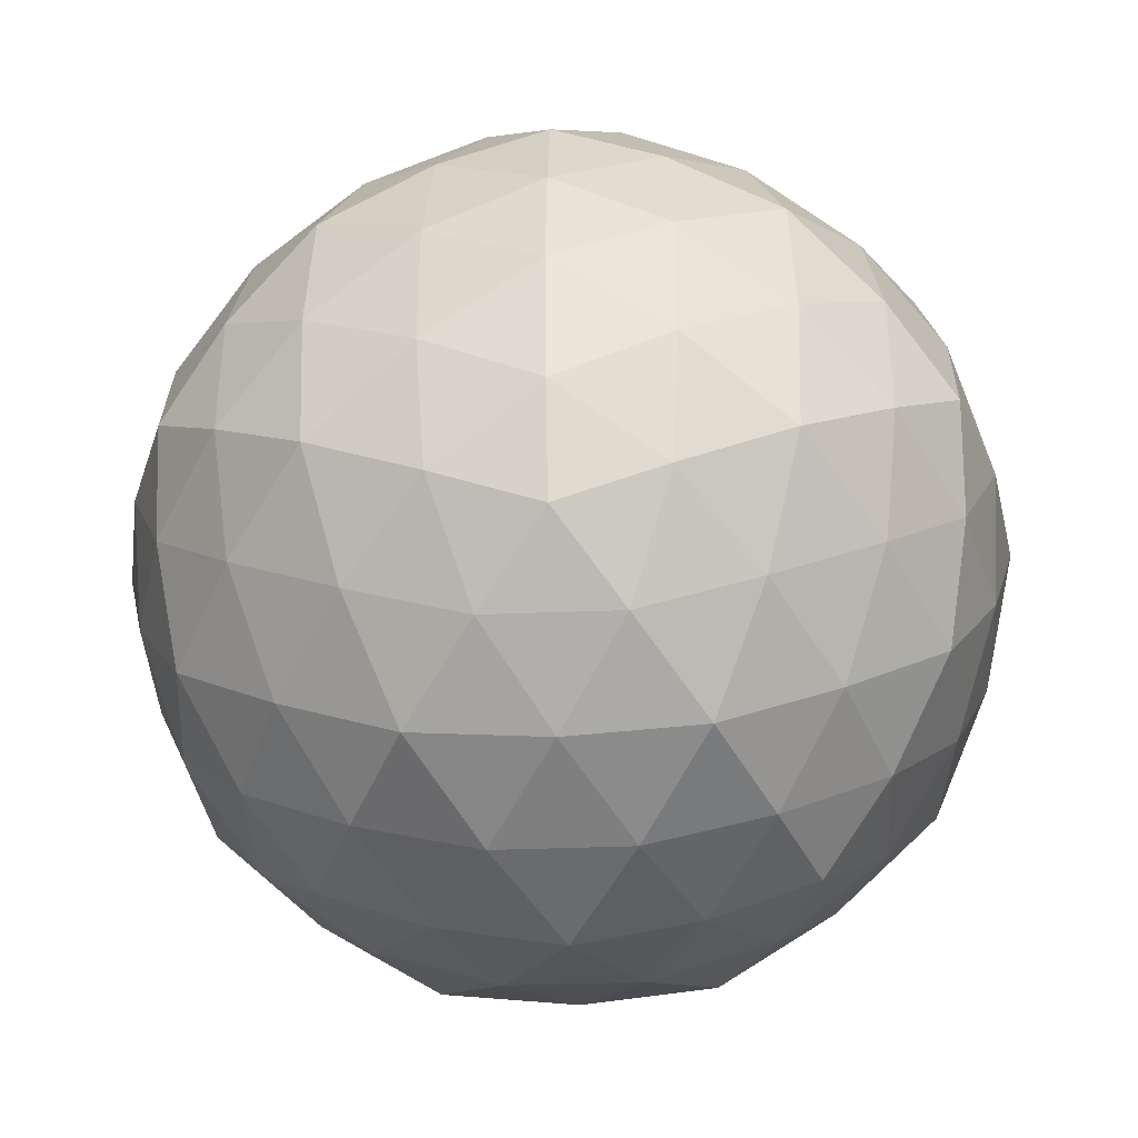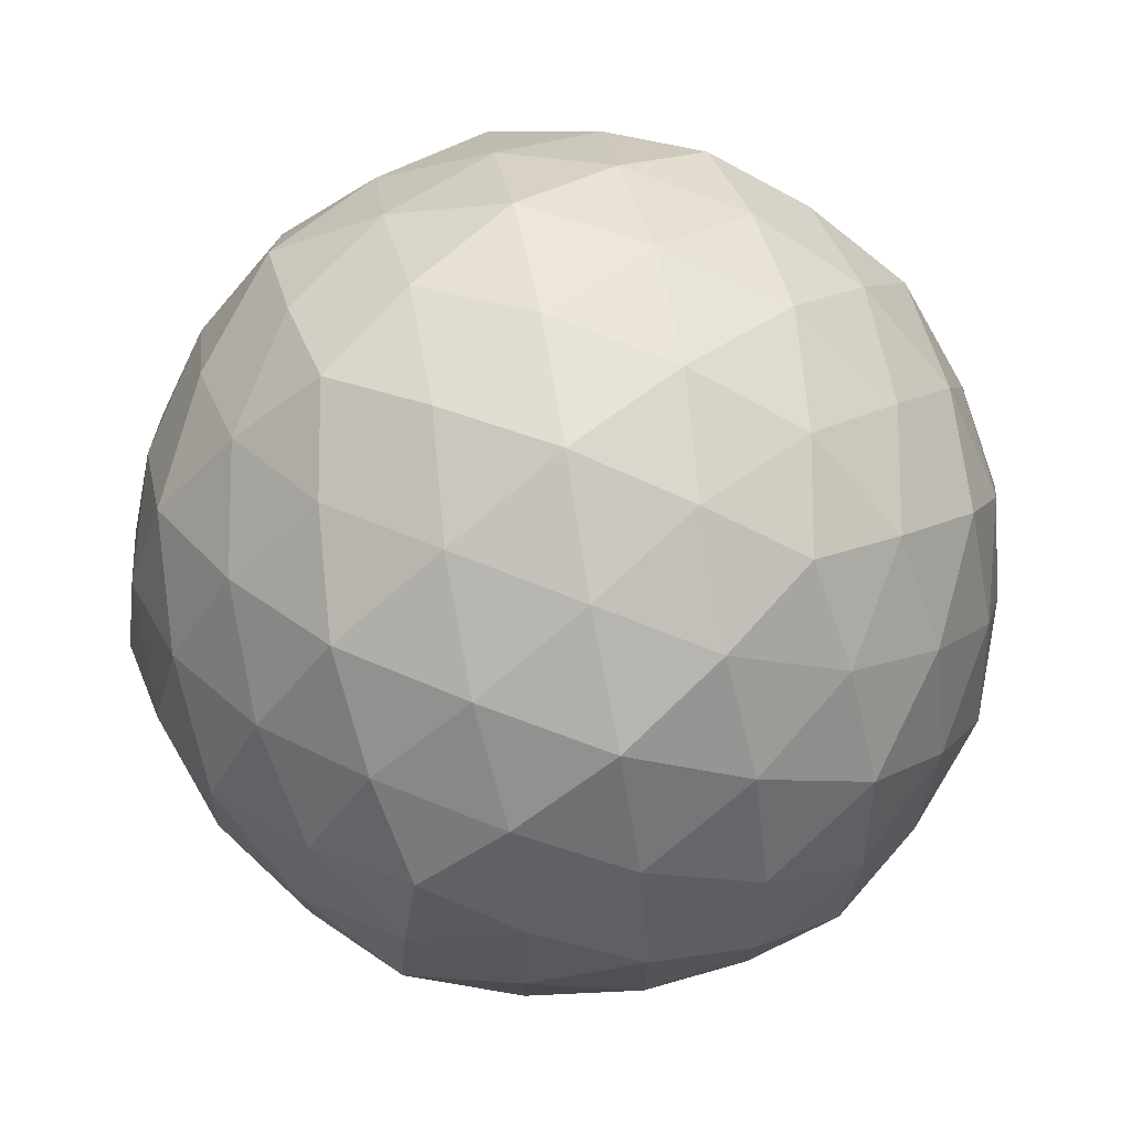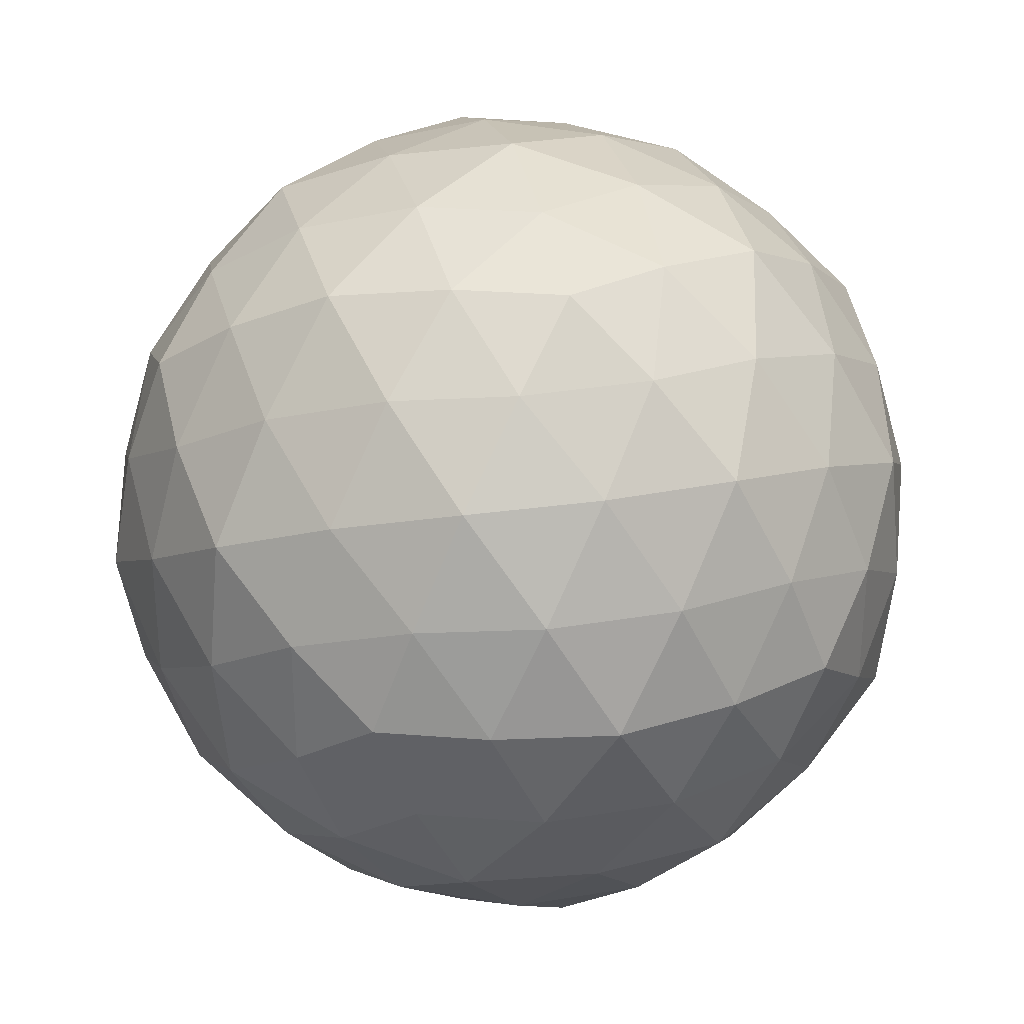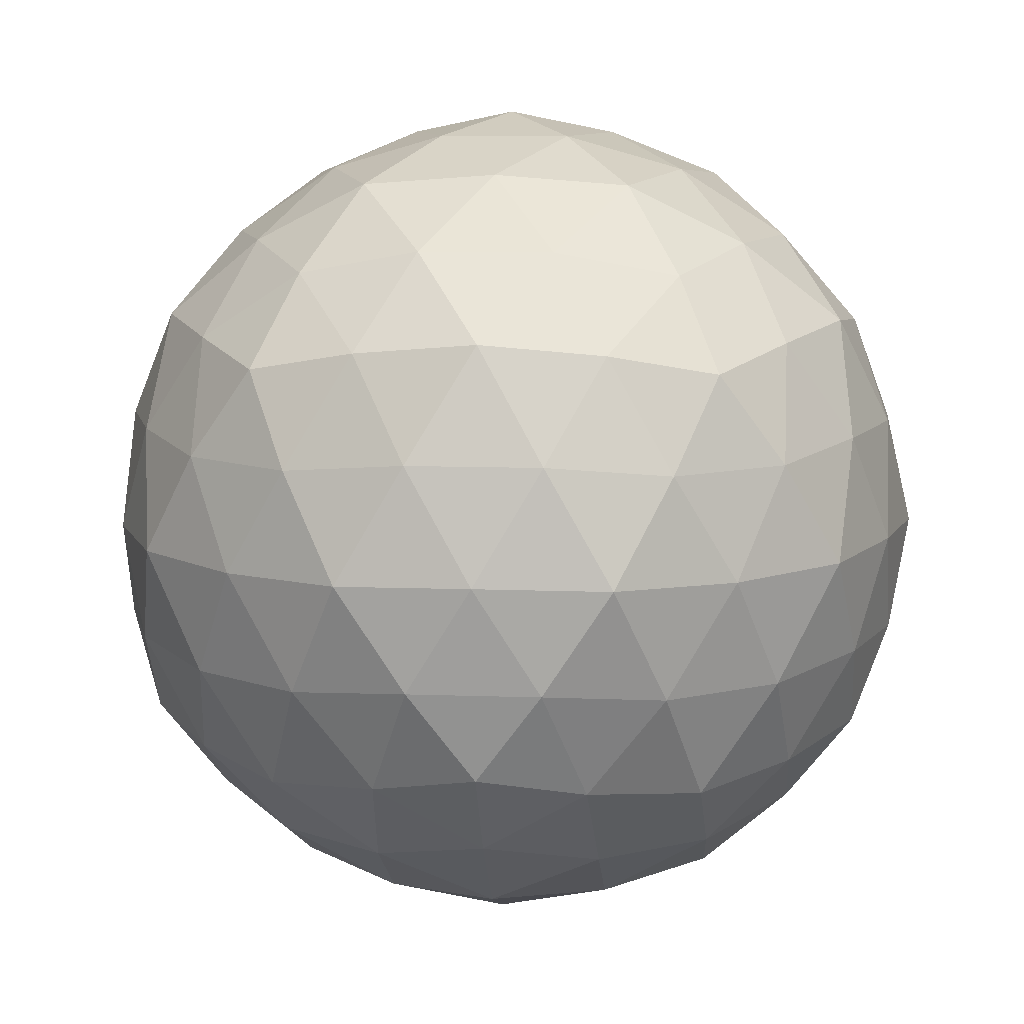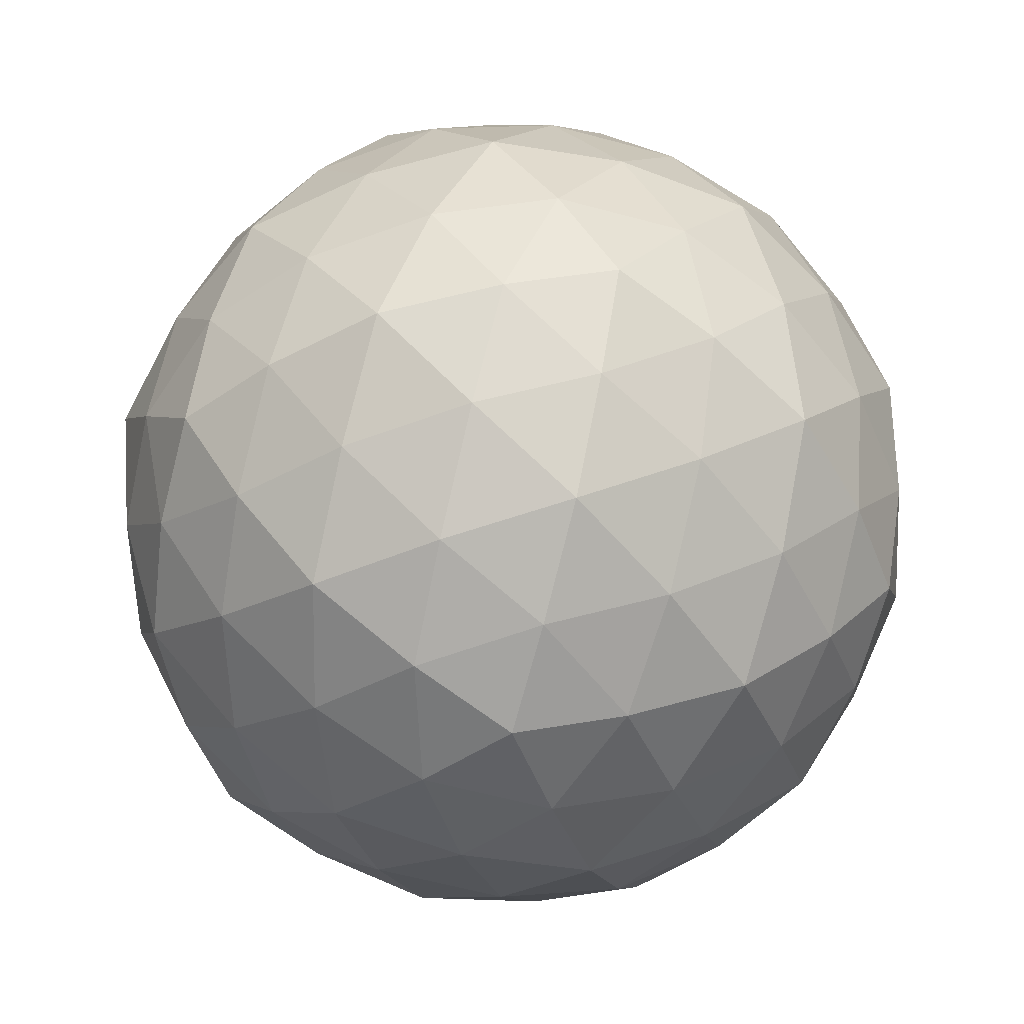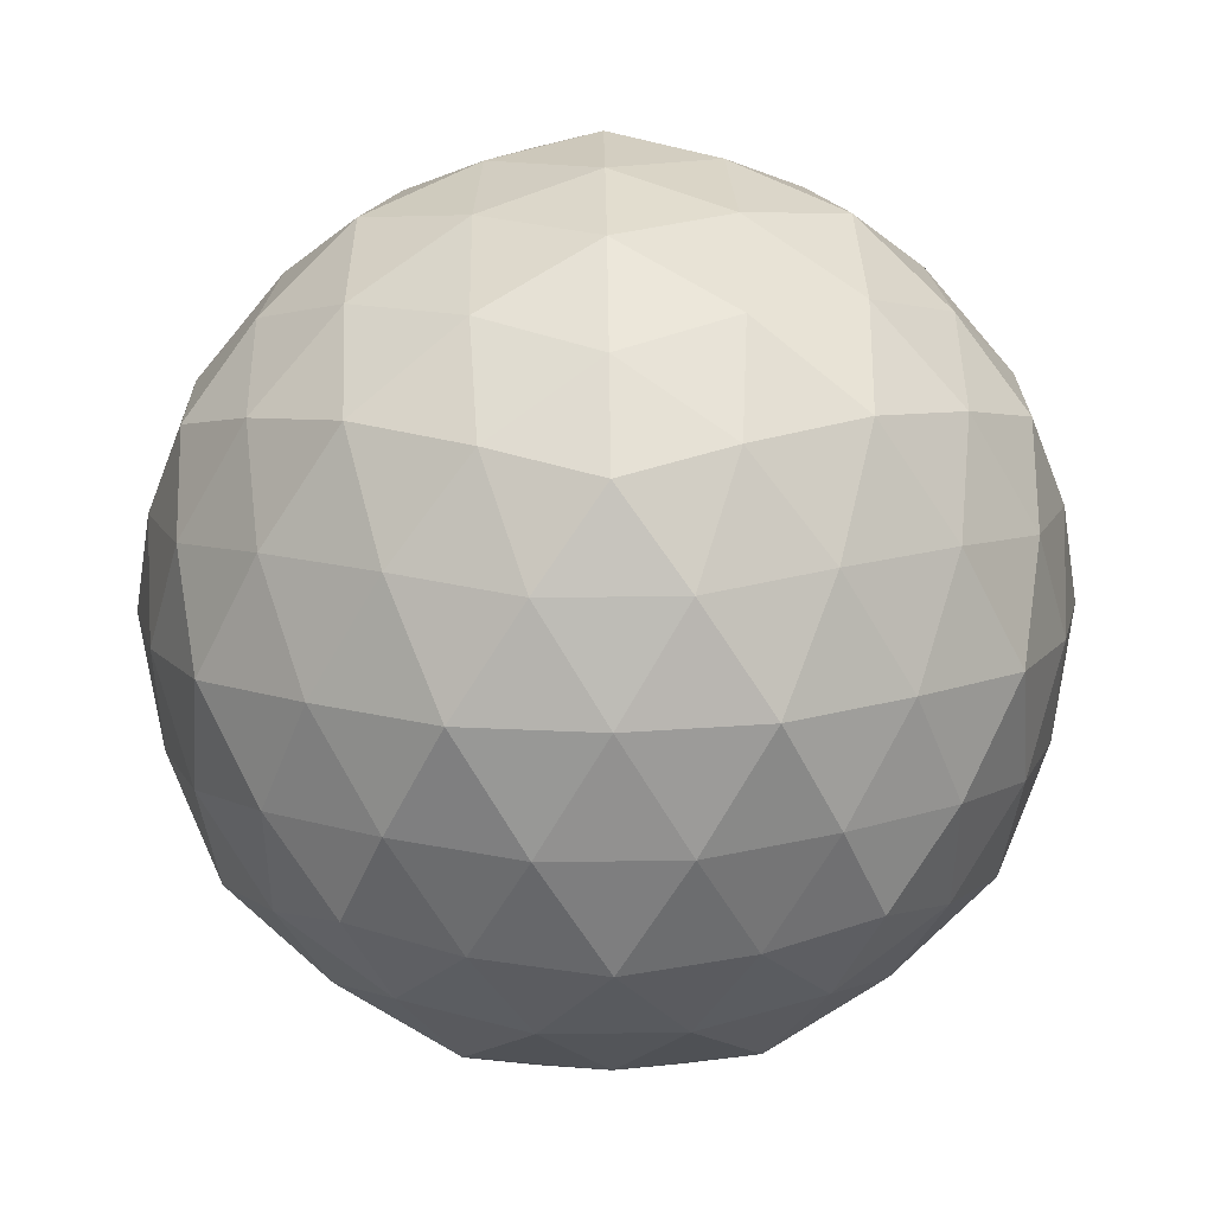
<metadata>
{"format":"obj","ext":"obj","renderer":"f3d","projection":"perspective","resolution":1024,"background":"white","views":[{"elev":-39.1,"azim":-119.0,"up":"+Z"},{"elev":76.7,"azim":-100.6,"up":"+Z"},{"elev":30.6,"azim":-45.6,"up":"+Z"},{"elev":10.3,"azim":-12.8,"up":"+Y"},{"elev":-61.0,"azim":-33.4,"up":"+Y"},{"elev":44.9,"azim":147.5,"up":"+Z"}]}
</metadata>
<code>
o Icosphere_Icosphere.002
v -0.02337 -0.9225 -0.01142
v 0.6732 -0.3904 0.4947
v -0.2894 -0.3904 0.8075
v -0.8844 -0.3904 -0.01142
v -0.2894 -0.3904 -0.8303
v 0.6732 -0.3904 -0.5175
v 0.2427 0.4706 0.8075
v -0.72 0.4706 0.4947
v -0.72 0.4706 -0.5175
v 0.2427 0.4706 -0.8303
v 0.8377 0.4706 -0.01142
v -0.02337 1.003 -0.01142
v -0.1786 -0.7729 0.4664
v 0.3831 -0.7729 0.2839
v 0.2279 -0.4623 0.7618
v 0.7896 -0.4623 -0.01142
v 0.3831 -0.7729 -0.3067
v -0.5258 -0.7729 -0.01142
v -0.6811 -0.4623 0.4664
v -0.1786 -0.7729 -0.4893
v -0.6811 -0.4623 -0.4893
v 0.2279 -0.4623 -0.7846
v 0.8856 0.04012 0.2839
v 0.8856 0.04012 -0.3067
v -0.02337 0.04012 0.9443
v 0.5384 0.04012 0.7618
v -0.9323 0.04012 0.2839
v -0.5851 0.04012 0.7618
v -0.5851 0.04012 -0.7846
v -0.9323 0.04012 -0.3067
v 0.5384 0.04012 -0.7846
v -0.02337 0.04012 -0.9671
v 0.6343 0.5426 0.4664
v -0.2746 0.5426 0.7618
v -0.8364 0.5426 -0.01142
v -0.2746 0.5426 -0.7846
v 0.6343 0.5426 -0.4893
v 0.1319 0.8531 0.4664
v 0.4791 0.8531 -0.01142
v -0.4299 0.8531 0.2839
v -0.4299 0.8531 -0.3067
v 0.1319 0.8531 -0.4893
v -0.09943 -0.8728 0.2227
v 0.5481 -0.5883 0.4038
v -0.04254 -0.4362 0.8051
v 0.7473 -0.4362 0.2591
v 0.5481 -0.5883 -0.4266
v -0.2695 -0.8728 -0.01142
v -0.8059 -0.4362 0.2227
v -0.09943 -0.8728 -0.2455
v -0.4878 -0.4362 -0.6833
v 0.4721 -0.4362 -0.6607
v 0.7943 -0.19 0.4038
v 0.8822 0.2703 -0.1561
v -0.1656 -0.19 0.8945
v 0.3941 0.2703 0.8051
v -0.9289 -0.19 0.1333
v -0.6709 0.2703 0.6379
v -0.4408 -0.19 -0.8279
v -0.841 0.2703 -0.4266
v 0.6242 -0.19 -0.6607
v 0.1189 0.2703 -0.9174
v 0.4411 0.5164 0.6604
v -0.5188 0.5164 0.6379
v -0.794 0.5164 -0.282
v -0.004198 0.5164 -0.8279
v 0.7591 0.5164 -0.2455
v 0.1949 0.6685 0.6604
v 0.2228 0.953 -0.01142
v -0.5949 0.6685 0.4038
v -0.5949 0.6685 -0.4266
v 0.1949 0.6685 -0.6833
v -0.2417 -0.5883 0.6604
v 0.1758 -0.8728 0.1333
v 0.4721 -0.4362 0.6379
v 0.7473 -0.4362 -0.282
v 0.1758 -0.8728 -0.1561
v -0.7298 -0.5883 -0.01142
v -0.4878 -0.4362 0.6604
v -0.2417 -0.5883 -0.6833
v -0.8059 -0.4362 -0.2455
v -0.04254 -0.4362 -0.8279
v 0.8822 0.2703 0.1333
v 0.7943 -0.19 -0.4266
v 0.1189 0.2703 0.8945
v 0.6242 -0.19 0.6379
v -0.841 0.2703 0.4038
v -0.4408 -0.19 0.8051
v -0.6709 0.2703 -0.6607
v -0.9289 -0.19 -0.1561
v 0.3941 0.2703 -0.8279
v -0.1656 -0.19 -0.9174
v 0.7591 0.5164 0.2227
v -0.004198 0.5164 0.8051
v -0.794 0.5164 0.2591
v -0.5188 0.5164 -0.6607
v 0.4411 0.5164 -0.6833
v 0.05269 0.953 0.2227
v 0.6831 0.6685 -0.01142
v -0.2225 0.953 0.1333
v -0.2225 0.953 -0.1561
v 0.05269 0.953 -0.2455
v 0.3207 0.8761 -0.2614
v 0.5705 0.7218 -0.2614
v 0.3979 0.7218 -0.499
v -0.1548 0.8761 -0.4159
v -0.07762 0.7218 -0.6535
v -0.3569 0.7218 -0.5627
v -0.4487 0.8761 -0.01142
v -0.6508 0.7218 -0.1582
v -0.6508 0.7218 0.1354
v -0.1548 0.8761 0.3931
v -0.3569 0.7218 0.5399
v -0.07762 0.7218 0.6306
v 0.3207 0.8761 0.2386
v 0.3979 0.7218 0.4761
v 0.5705 0.7218 0.2386
v 0.7832 0.2964 -0.4159
v 0.7355 0.04666 -0.5627
v 0.6106 0.2964 -0.6535
v -0.1588 0.2964 -0.9035
v -0.3132 0.04666 -0.9035
v -0.4381 0.2964 -0.8127
v -0.9136 0.2964 -0.1582
v -0.9613 0.04666 -0.01142
v -0.9136 0.2964 0.1354
v -0.4381 0.2964 0.7899
v -0.3132 0.04666 0.8806
v -0.1588 0.2964 0.8806
v 0.6106 0.2964 0.6306
v 0.7355 0.04666 0.5399
v 0.7832 0.2964 0.3931
v 0.2665 0.03357 -0.9035
v 0.3914 -0.2162 -0.8127
v 0.1121 -0.2162 -0.9035
v -0.7822 0.03357 -0.5627
v -0.6573 -0.2162 -0.6535
v -0.8299 -0.2162 -0.4159
v -0.7822 0.03357 0.5399
v -0.8299 -0.2162 0.3931
v -0.6573 -0.2162 0.6306
v 0.2665 0.03357 0.8806
v 0.1121 -0.2162 0.8806
v 0.3914 -0.2162 0.7899
v 0.9146 0.03357 -0.01142
v 0.8669 -0.2162 0.1354
v 0.8669 -0.2162 -0.1582
v 0.3101 -0.6415 -0.5627
v 0.1081 -0.7959 -0.4159
v 0.03088 -0.6415 -0.6535
v -0.4446 -0.6415 -0.499
v -0.3675 -0.7959 -0.2614
v -0.6172 -0.6415 -0.2614
v -0.6172 -0.6415 0.2386
v -0.3675 -0.7959 0.2386
v -0.4446 -0.6415 0.4761
v 0.604 -0.6415 -0.1582
v 0.604 -0.6415 0.1354
v 0.402 -0.7959 -0.01142
v 0.03088 -0.6415 0.6306
v 0.1081 -0.7959 0.3931
v 0.3101 -0.6415 0.5399
f 1 74 43
f 2 44 46
f 1 43 48
f 1 48 50
f 1 50 77
f 2 46 53
f 3 45 55
f 4 49 57
f 5 51 59
f 6 52 61
f 2 53 86
f 3 55 88
f 4 57 90
f 5 59 92
f 6 61 84
f 7 63 68
f 8 64 70
f 9 65 71
f 10 66 72
f 11 67 99
f 39 103 69
f 39 104 103
f 37 97 105
f 42 106 102
f 42 107 106
f 36 96 108
f 41 109 101
f 41 110 109
f 35 95 111
f 40 112 100
f 40 113 112
f 34 94 114
f 38 115 98
f 38 116 115
f 33 93 117
f 24 118 54
f 24 119 118
f 31 91 120
f 32 121 62
f 32 122 121
f 29 89 123
f 30 124 60
f 30 125 124
f 27 87 126
f 28 127 58
f 28 128 127
f 25 85 129
f 26 130 56
f 26 131 130
f 23 83 132
f 31 133 91
f 31 134 133
f 22 82 135
f 29 136 89
f 29 137 136
f 21 81 138
f 27 139 87
f 27 140 139
f 19 79 141
f 25 142 85
f 25 143 142
f 15 75 144
f 23 145 83
f 23 146 145
f 16 76 147
f 17 148 47
f 17 149 148
f 20 80 150
f 20 151 80
f 20 152 151
f 18 78 153
f 18 154 78
f 18 155 154
f 13 73 156
f 16 157 76
f 16 158 157
f 14 74 159
f 13 160 73
f 13 161 160
f 14 44 162
f 162 75 15
f 162 44 75
f 44 2 75
f 160 162 15
f 160 161 162
f 161 14 162
f 73 45 3
f 73 160 45
f 160 15 45
f 159 77 17
f 159 74 77
f 74 1 77
f 157 159 17
f 157 158 159
f 158 14 159
f 76 47 6
f 76 157 47
f 157 17 47
f 156 79 19
f 156 73 79
f 73 3 79
f 154 156 19
f 154 155 156
f 155 13 156
f 78 49 4
f 78 154 49
f 154 19 49
f 153 81 21
f 153 78 81
f 78 4 81
f 151 153 21
f 151 152 153
f 152 18 153
f 80 51 5
f 80 151 51
f 151 21 51
f 150 82 22
f 150 80 82
f 80 5 82
f 148 150 22
f 148 149 150
f 149 20 150
f 47 52 6
f 47 148 52
f 148 22 52
f 147 84 24
f 147 76 84
f 76 6 84
f 145 147 24
f 145 146 147
f 146 16 147
f 83 54 11
f 83 145 54
f 145 24 54
f 144 86 26
f 144 75 86
f 75 2 86
f 142 144 26
f 142 143 144
f 143 15 144
f 85 56 7
f 85 142 56
f 142 26 56
f 141 88 28
f 141 79 88
f 79 3 88
f 139 141 28
f 139 140 141
f 140 19 141
f 87 58 8
f 87 139 58
f 139 28 58
f 138 90 30
f 138 81 90
f 81 4 90
f 136 138 30
f 136 137 138
f 137 21 138
f 89 60 9
f 89 136 60
f 136 30 60
f 135 92 32
f 135 82 92
f 82 5 92
f 133 135 32
f 133 134 135
f 134 22 135
f 91 62 10
f 91 133 62
f 133 32 62
f 132 93 33
f 132 83 93
f 83 11 93
f 130 132 33
f 130 131 132
f 131 23 132
f 56 63 7
f 56 130 63
f 130 33 63
f 129 94 34
f 129 85 94
f 85 7 94
f 127 129 34
f 127 128 129
f 128 25 129
f 58 64 8
f 58 127 64
f 127 34 64
f 126 95 35
f 126 87 95
f 87 8 95
f 124 126 35
f 124 125 126
f 125 27 126
f 60 65 9
f 60 124 65
f 124 35 65
f 123 96 36
f 123 89 96
f 89 9 96
f 121 123 36
f 121 122 123
f 122 29 123
f 62 66 10
f 62 121 66
f 121 36 66
f 120 97 37
f 120 91 97
f 91 10 97
f 118 120 37
f 118 119 120
f 119 31 120
f 54 67 11
f 54 118 67
f 118 37 67
f 117 99 39
f 117 93 99
f 93 11 99
f 115 117 39
f 115 116 117
f 116 33 117
f 98 69 12
f 98 115 69
f 115 39 69
f 114 68 38
f 114 94 68
f 94 7 68
f 112 114 38
f 112 113 114
f 113 34 114
f 100 98 12
f 100 112 98
f 112 38 98
f 111 70 40
f 111 95 70
f 95 8 70
f 109 111 40
f 109 110 111
f 110 35 111
f 101 100 12
f 101 109 100
f 109 40 100
f 108 71 41
f 108 96 71
f 96 9 71
f 106 108 41
f 106 107 108
f 107 36 108
f 102 101 12
f 102 106 101
f 106 41 101
f 105 72 42
f 105 97 72
f 97 10 72
f 103 105 42
f 103 104 105
f 104 37 105
f 69 102 12
f 69 103 102
f 103 42 102
f 99 104 39
f 99 67 104
f 67 37 104
f 72 107 42
f 72 66 107
f 66 36 107
f 71 110 41
f 71 65 110
f 65 35 110
f 70 113 40
f 70 64 113
f 64 34 113
f 68 116 38
f 68 63 116
f 63 33 116
f 84 119 24
f 84 61 119
f 61 31 119
f 92 122 32
f 92 59 122
f 59 29 122
f 90 125 30
f 90 57 125
f 57 27 125
f 88 128 28
f 88 55 128
f 55 25 128
f 86 131 26
f 86 53 131
f 53 23 131
f 61 134 31
f 61 52 134
f 52 22 134
f 59 137 29
f 59 51 137
f 51 21 137
f 57 140 27
f 57 49 140
f 49 19 140
f 55 143 25
f 55 45 143
f 45 15 143
f 53 146 23
f 53 46 146
f 46 16 146
f 77 149 17
f 77 50 149
f 50 20 149
f 50 152 20
f 50 48 152
f 48 18 152
f 48 155 18
f 48 43 155
f 43 13 155
f 46 158 16
f 46 44 158
f 44 14 158
f 43 161 13
f 43 74 161
f 74 14 161

</code>
